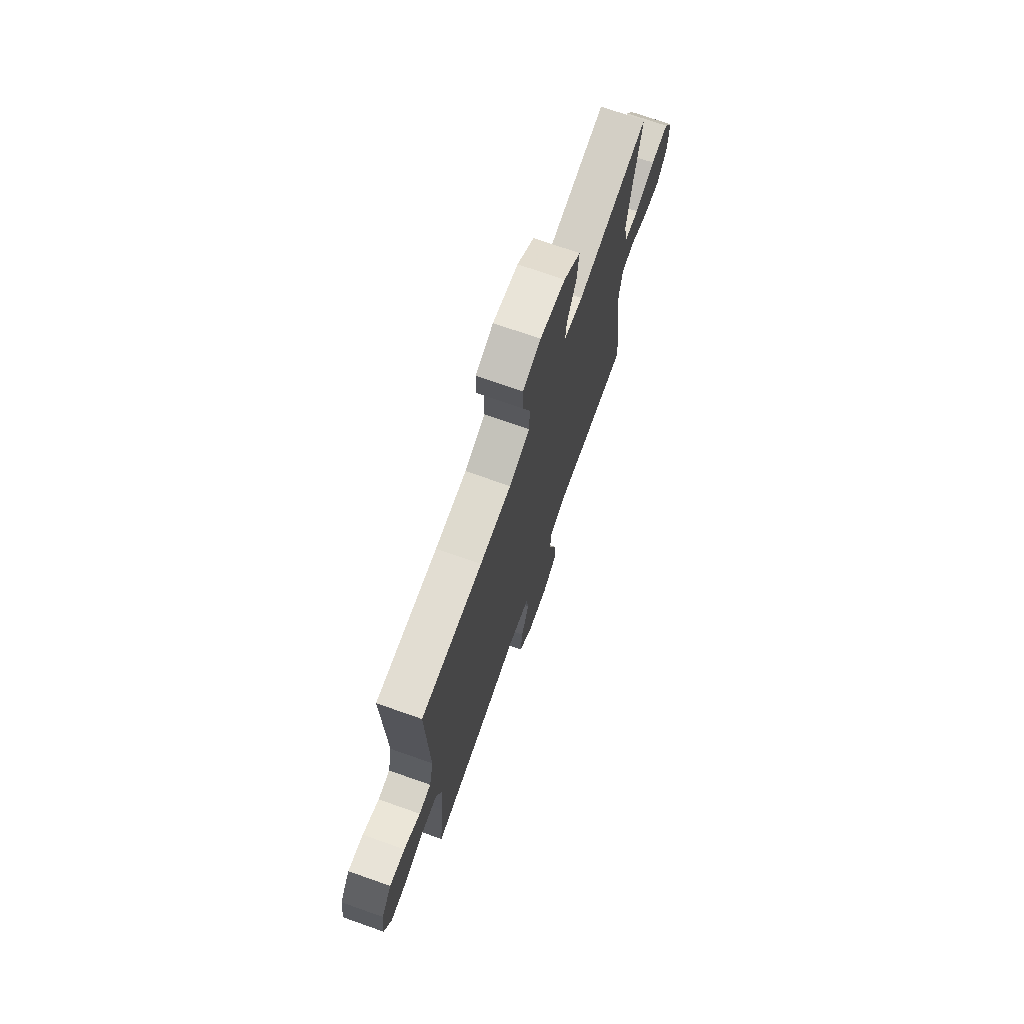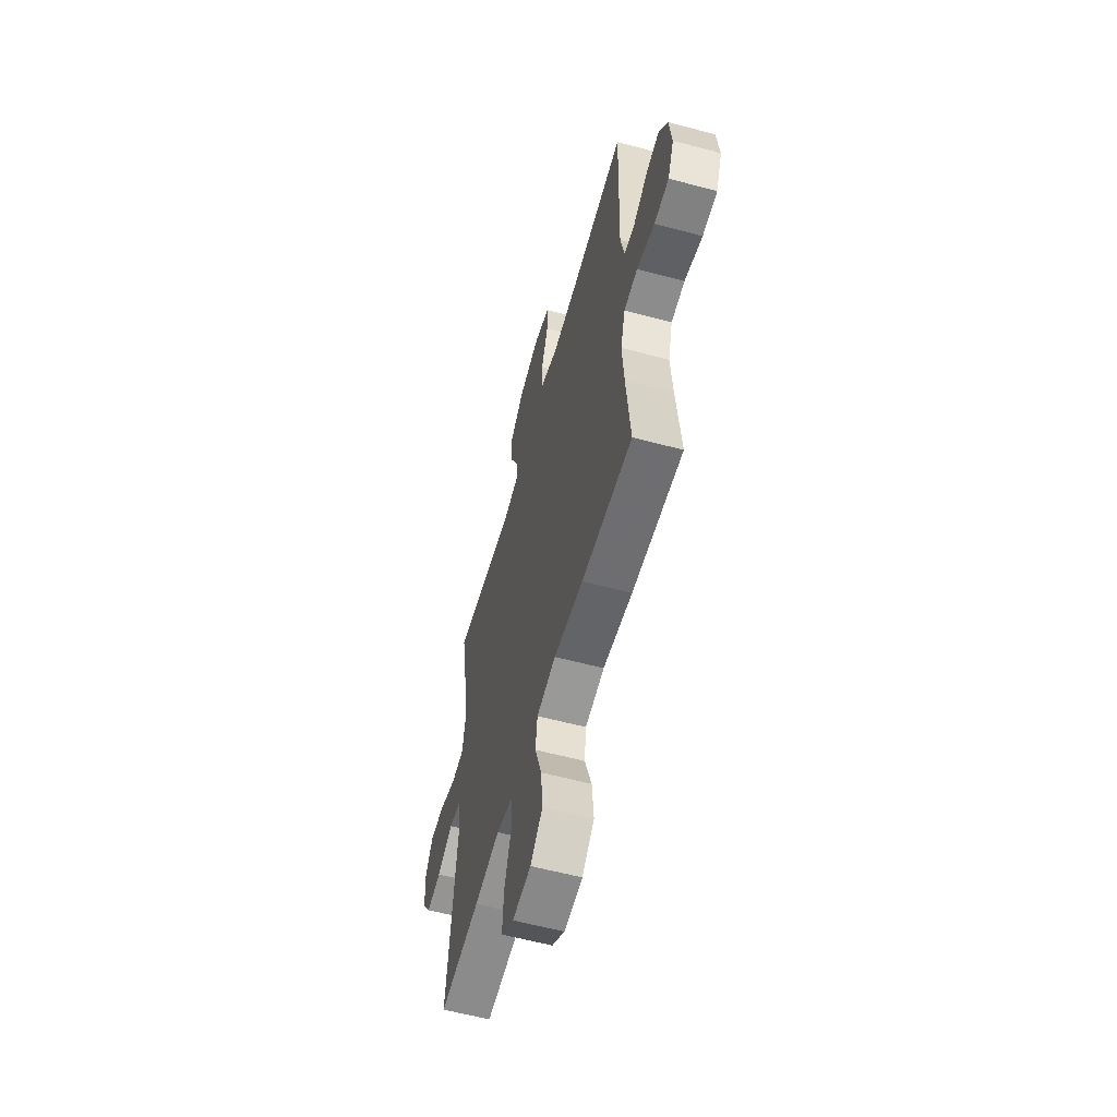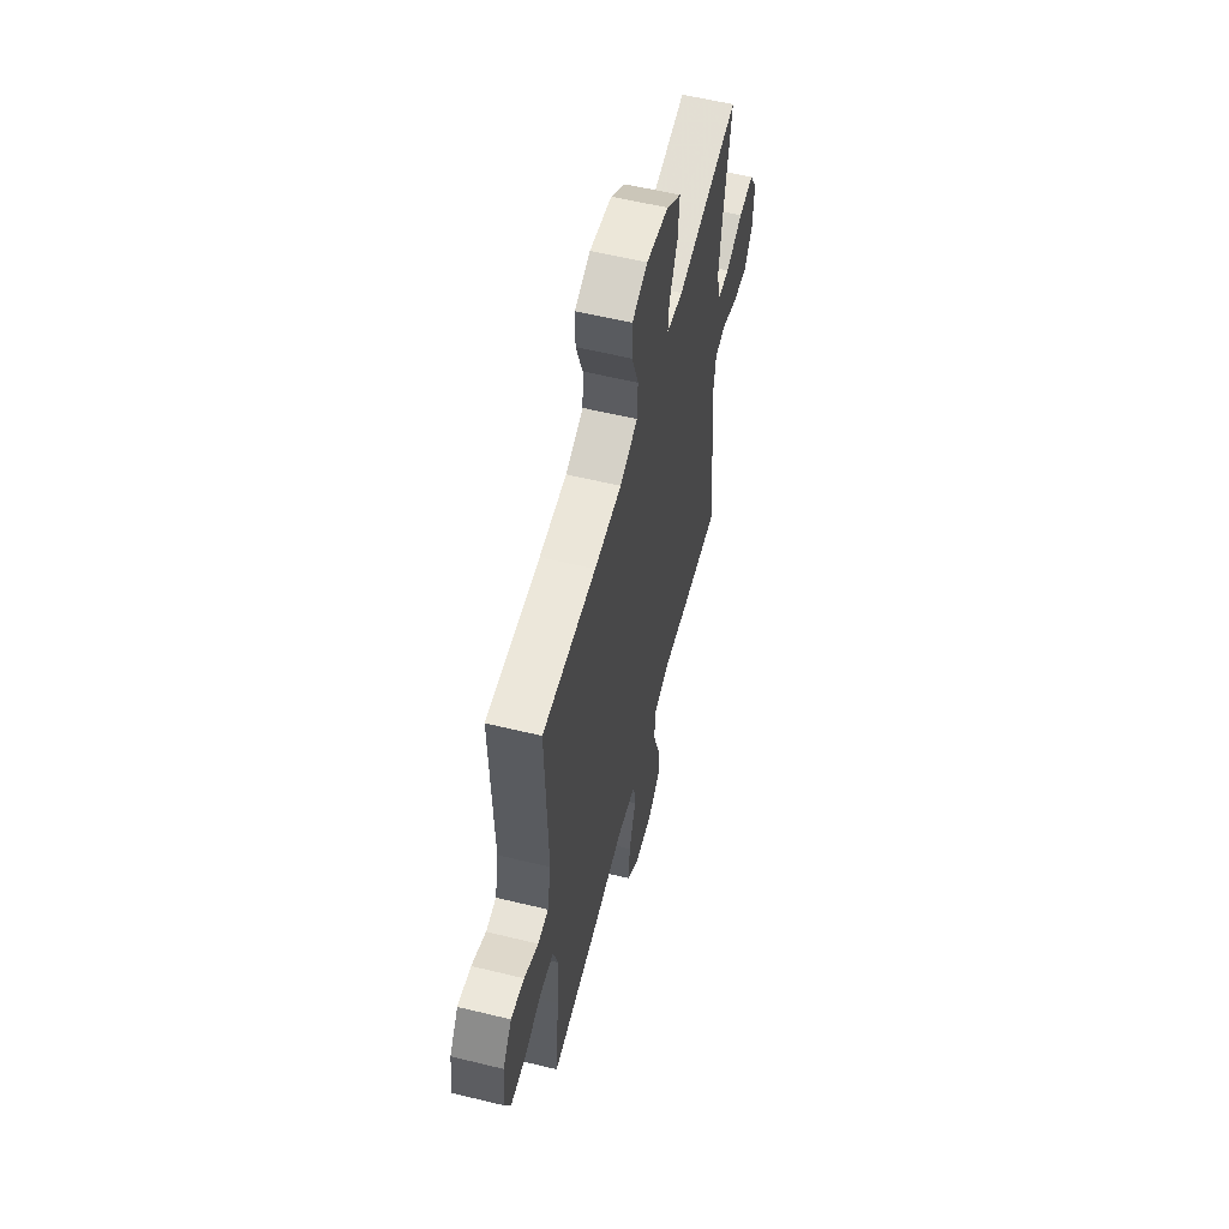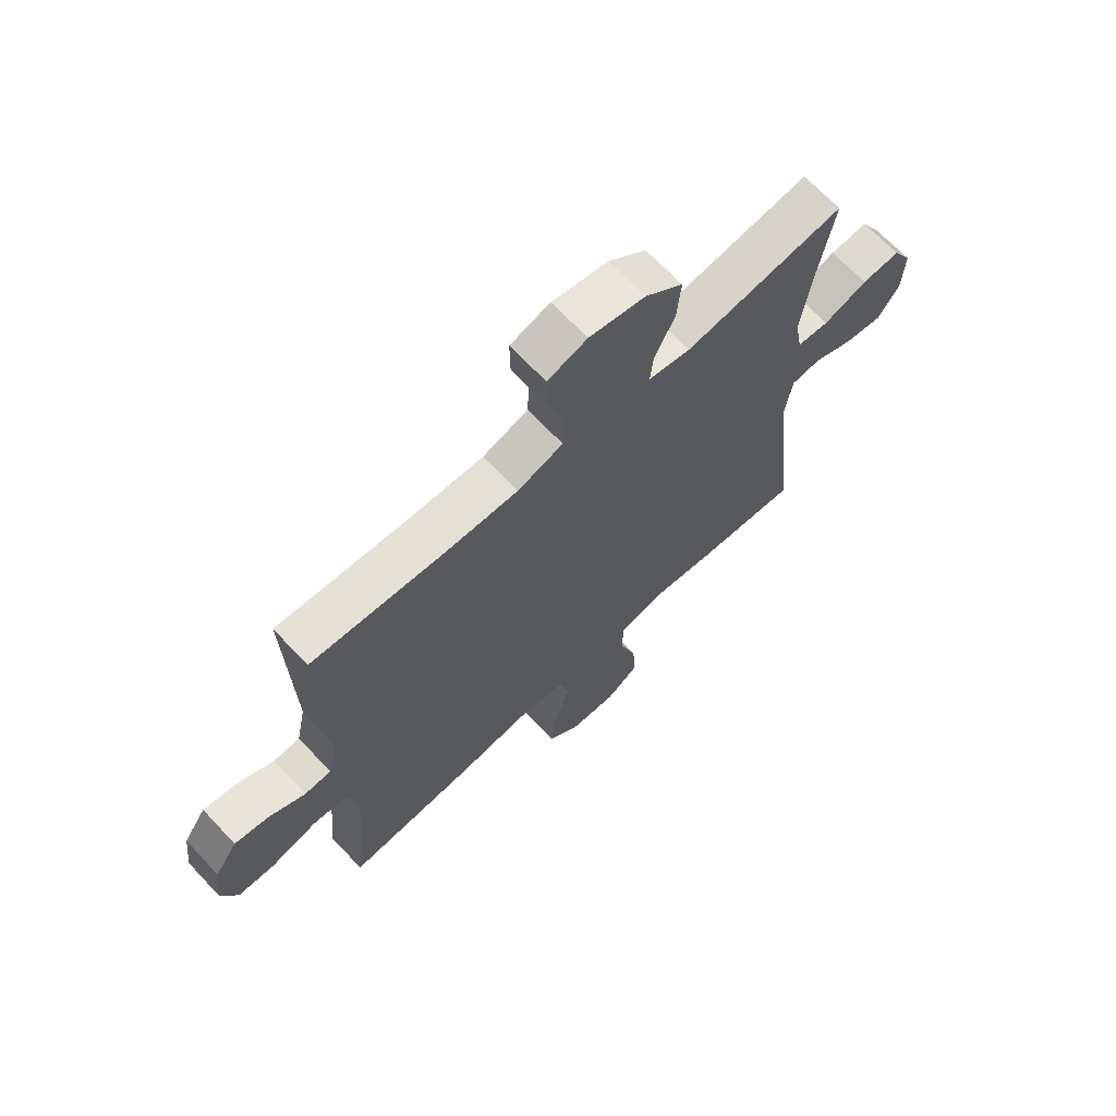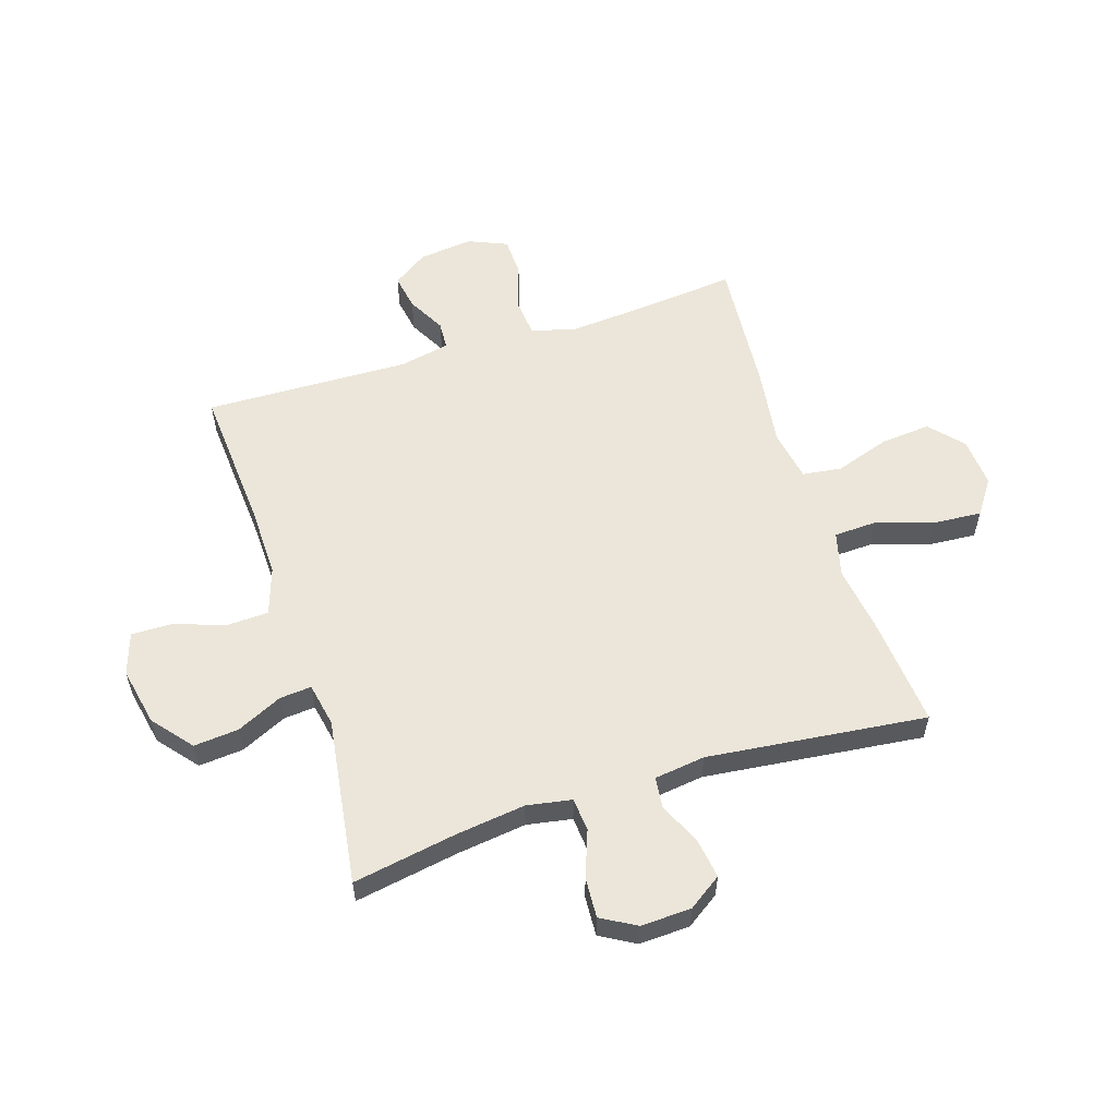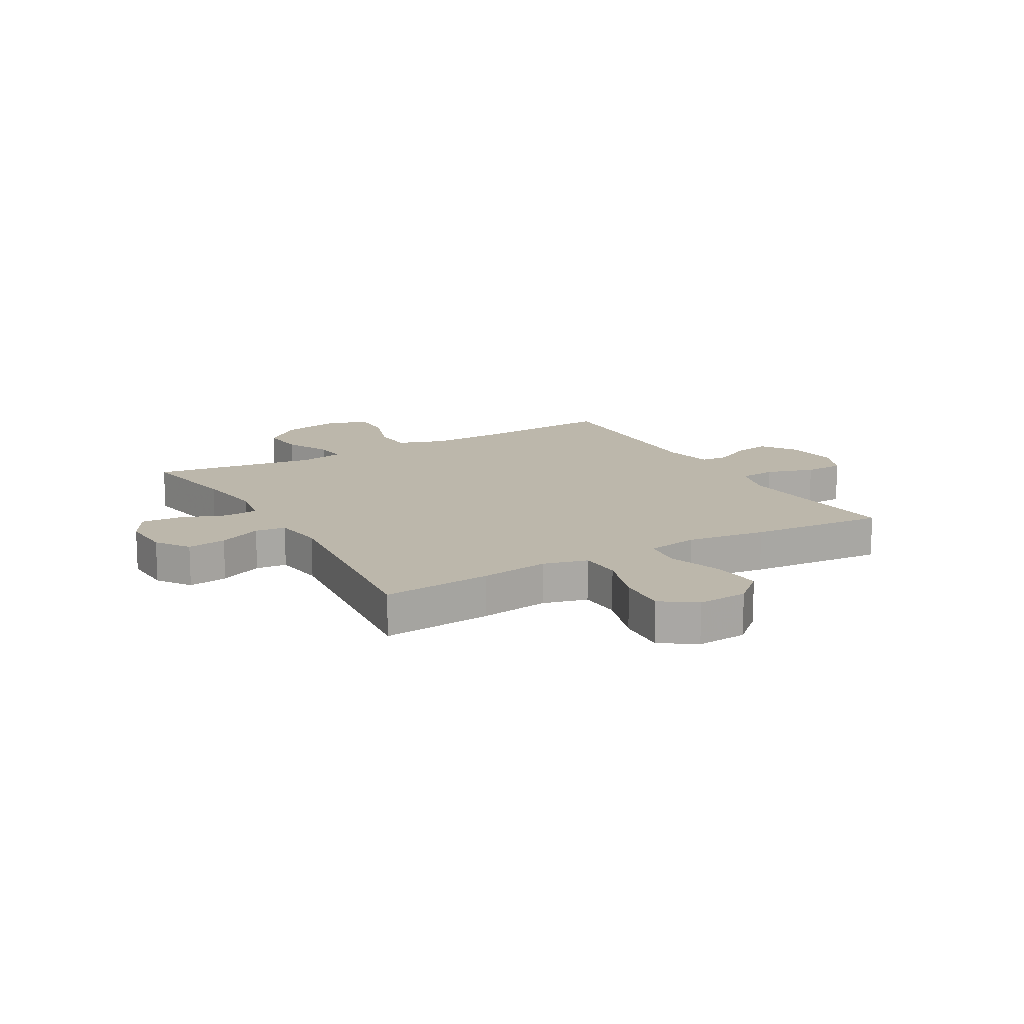
<metadata>
{"format":"obj","ext":"obj","renderer":"f3d","projection":"perspective","resolution":1024,"background":"white","views":[{"elev":72.6,"azim":-70.6,"up":"+Z"},{"elev":-58.9,"azim":-105.4,"up":"+Z"},{"elev":58.5,"azim":-75.9,"up":"+Z"},{"elev":68.0,"azim":-43.3,"up":"+Z"},{"elev":56.8,"azim":72.3,"up":"+Y"},{"elev":14.3,"azim":150.1,"up":"+Y"}]}
</metadata>
<code>
v -0.5 0.07 0.5
v -0.25 0.07 0.482
v -0.122 0.07 0.479
v -0.038 0.07 0.507
v -0.035 0.07 0.58
v -0.066 0.07 0.67
v -0.067 0.07 0.742
v 0.006 0.07 0.766
v 0.109 0.07 0.745
v 0.178 0.07 0.688
v 0.171 0.07 0.609
v 0.133 0.07 0.529
v 0.128 0.07 0.473
v 0.205 0.07 0.458
v 0.5 0.07 0.5
v 0.468 0.07 0.317
v 0.452 0.07 0.195
v 0.466 0.07 0.116
v 0.525 0.07 0.111
v 0.606 0.07 0.141
v 0.677 0.07 0.145
v 0.712 0.07 0.084
v 0.708 0.07 -0.005
v 0.668 0.07 -0.063
v 0.599 0.07 -0.053
v 0.523 0.07 -0.019
v 0.469 0.07 -0.025
v 0.457 0.07 -0.115
v 0.5 0.07 -0.5
v 0.308 0.07 -0.483
v 0.187 0.07 -0.466
v 0.109 0.07 -0.486
v 0.106 0.07 -0.56
v 0.138 0.07 -0.66
v 0.144 0.07 -0.747
v 0.084 0.07 -0.789
v -0.004 0.07 -0.783
v -0.062 0.07 -0.731
v -0.054 0.07 -0.643
v -0.022 0.07 -0.547
v -0.031 0.07 -0.478
v -0.122 0.07 -0.462
v -0.261 0.07 -0.481
v -0.5 0.07 -0.5
v -0.481 0.07 -0.305
v -0.472 0.07 -0.188
v -0.494 0.07 -0.112
v -0.558 0.07 -0.106
v -0.642 0.07 -0.132
v -0.711 0.07 -0.13
v -0.74 0.07 -0.062
v -0.729 0.07 0.033
v -0.687 0.07 0.095
v -0.624 0.07 0.084
v -0.557 0.07 0.048
v -0.508 0.07 0.051
v -0.49 0.07 0.139
v -0.5 0 0.5
v -0.25 0 0.482
v -0.122 0 0.479
v -0.038 0 0.507
v -0.035 0 0.58
v -0.066 0 0.67
v -0.067 0 0.742
v 0.006 0 0.766
v 0.109 0 0.745
v 0.178 0 0.688
v 0.171 0 0.609
v 0.133 0 0.529
v 0.128 0 0.473
v 0.205 0 0.458
v 0.5 0 0.5
v 0.468 0 0.317
v 0.452 0 0.195
v 0.466 0 0.116
v 0.525 0 0.111
v 0.606 0 0.141
v 0.677 0 0.145
v 0.712 0 0.084
v 0.708 0 -0.005
v 0.668 0 -0.063
v 0.599 0 -0.053
v 0.523 0 -0.019
v 0.469 0 -0.025
v 0.457 0 -0.115
v 0.5 0 -0.5
v 0.308 0 -0.483
v 0.187 0 -0.466
v 0.109 0 -0.486
v 0.106 0 -0.56
v 0.138 0 -0.66
v 0.144 0 -0.747
v 0.084 0 -0.789
v -0.004 0 -0.783
v -0.062 0 -0.731
v -0.054 0 -0.643
v -0.022 0 -0.547
v -0.031 0 -0.478
v -0.122 0 -0.462
v -0.261 0 -0.481
v -0.5 0 -0.5
v -0.481 0 -0.305
v -0.472 0 -0.188
v -0.494 0 -0.112
v -0.558 0 -0.106
v -0.642 0 -0.132
v -0.711 0 -0.13
v -0.74 0 -0.062
v -0.729 0 0.033
v -0.687 0 0.095
v -0.624 0 0.084
v -0.557 0 0.048
v -0.508 0 0.051
v -0.49 0 0.139
f 53 54 55
f 52 53 55
f 51 52 55
f 50 51 55
f 49 50 55
f 48 49 55
f 47 48 55 56
f 46 47 56 57
f 42 43 44 45
f 41 42 45 46
f 38 39 40
f 37 38 40
f 36 37 40
f 35 36 40
f 34 35 40
f 33 34 40
f 32 33 40 41
f 57 1 2
f 46 57 2
f 41 46 2
f 32 41 2
f 31 32 2
f 24 25 26
f 23 24 26
f 22 23 26
f 21 22 26
f 20 21 26
f 19 20 26
f 18 19 26 27
f 17 18 27 28
f 14 15 16
f 13 14 16 17
f 10 11 12
f 9 10 12
f 8 9 12
f 7 8 12
f 6 7 12
f 5 6 12
f 4 5 12 13
f 13 17 28
f 4 13 28
f 3 4 28
f 29 30 31
f 28 29 31
f 3 28 31
f 2 3 31
f 112 111 110
f 112 110 109
f 112 109 108
f 112 108 107
f 112 107 106
f 112 106 105
f 113 112 105 104
f 114 113 104 103
f 102 101 100 99
f 103 102 99 98
f 97 96 95
f 97 95 94
f 97 94 93
f 97 93 92
f 97 92 91
f 97 91 90
f 98 97 90 89
f 59 58 114
f 59 114 103
f 59 103 98
f 59 98 89
f 59 89 88
f 83 82 81
f 83 81 80
f 83 80 79
f 83 79 78
f 83 78 77
f 83 77 76
f 84 83 76 75
f 85 84 75 74
f 73 72 71
f 74 73 71 70
f 69 68 67
f 69 67 66
f 69 66 65
f 69 65 64
f 69 64 63
f 69 63 62
f 70 69 62 61
f 85 74 70
f 85 70 61
f 85 61 60
f 88 87 86
f 88 86 85
f 88 85 60
f 88 60 59
f 1 58 59 2
f 2 59 60 3
f 3 60 61 4
f 4 61 62 5
f 5 62 63 6
f 6 63 64 7
f 7 64 65 8
f 8 65 66 9
f 9 66 67 10
f 10 67 68 11
f 11 68 69 12
f 12 69 70 13
f 13 70 71 14
f 14 71 72 15
f 15 72 73 16
f 16 73 74 17
f 17 74 75 18
f 18 75 76 19
f 19 76 77 20
f 20 77 78 21
f 21 78 79 22
f 22 79 80 23
f 23 80 81 24
f 24 81 82 25
f 25 82 83 26
f 26 83 84 27
f 27 84 85 28
f 28 85 86 29
f 29 86 87 30
f 30 87 88 31
f 31 88 89 32
f 32 89 90 33
f 33 90 91 34
f 34 91 92 35
f 35 92 93 36
f 36 93 94 37
f 37 94 95 38
f 38 95 96 39
f 39 96 97 40
f 40 97 98 41
f 41 98 99 42
f 42 99 100 43
f 43 100 101 44
f 44 101 102 45
f 45 102 103 46
f 46 103 104 47
f 47 104 105 48
f 48 105 106 49
f 49 106 107 50
f 50 107 108 51
f 51 108 109 52
f 52 109 110 53
f 53 110 111 54
f 54 111 112 55
f 55 112 113 56
f 56 113 114 57
f 57 114 58 1

</code>
